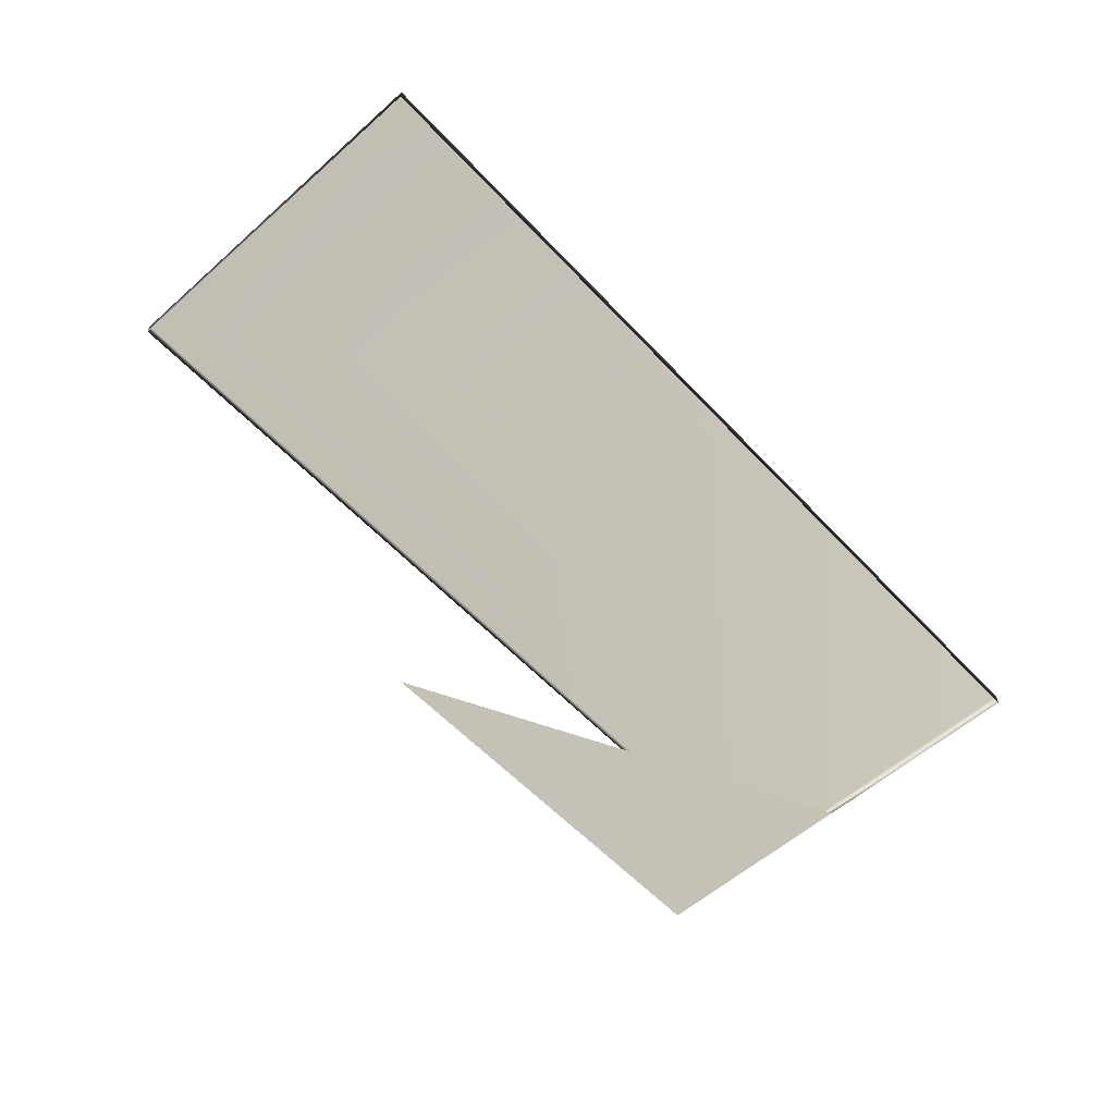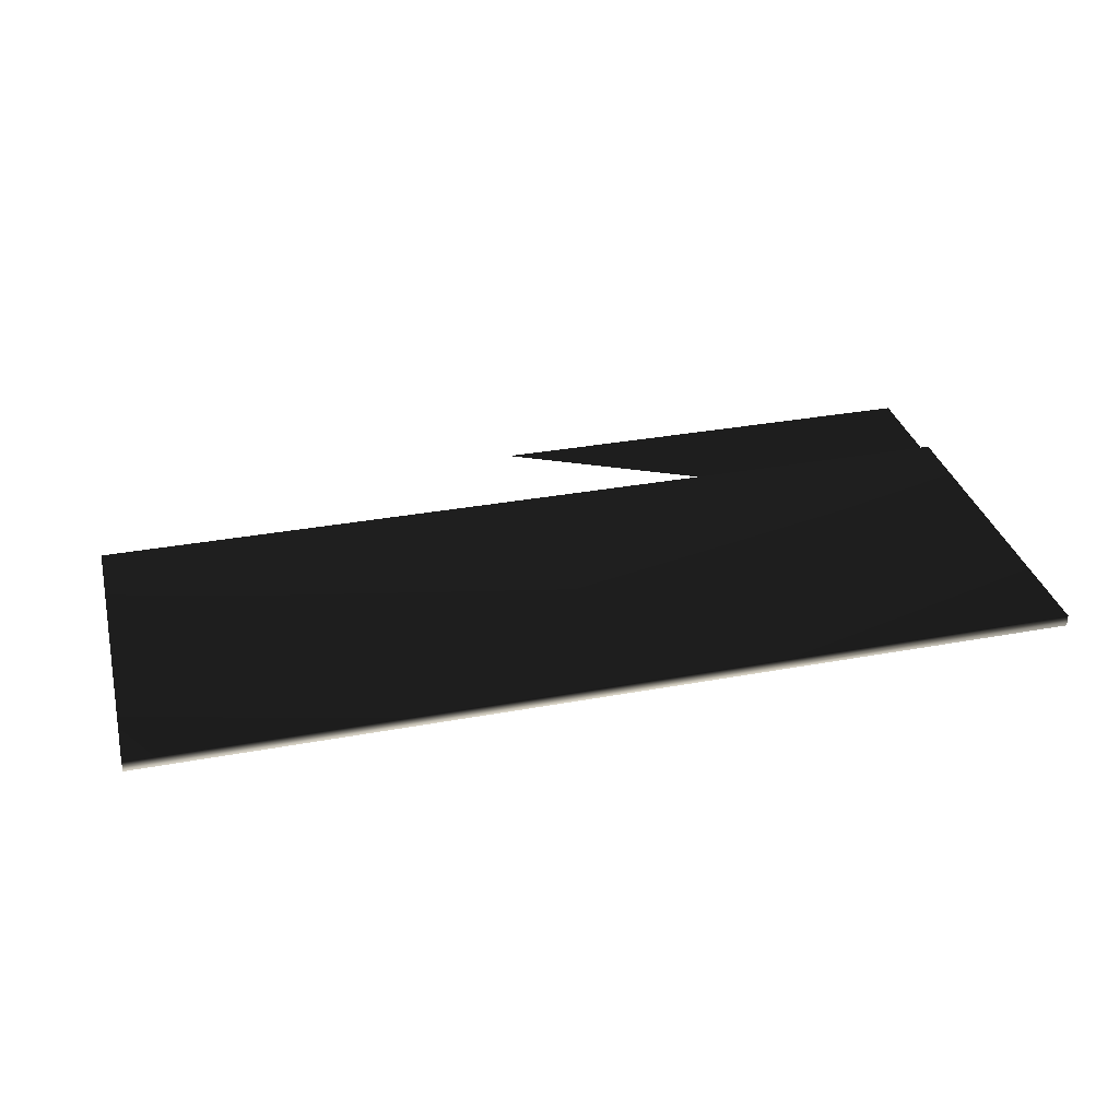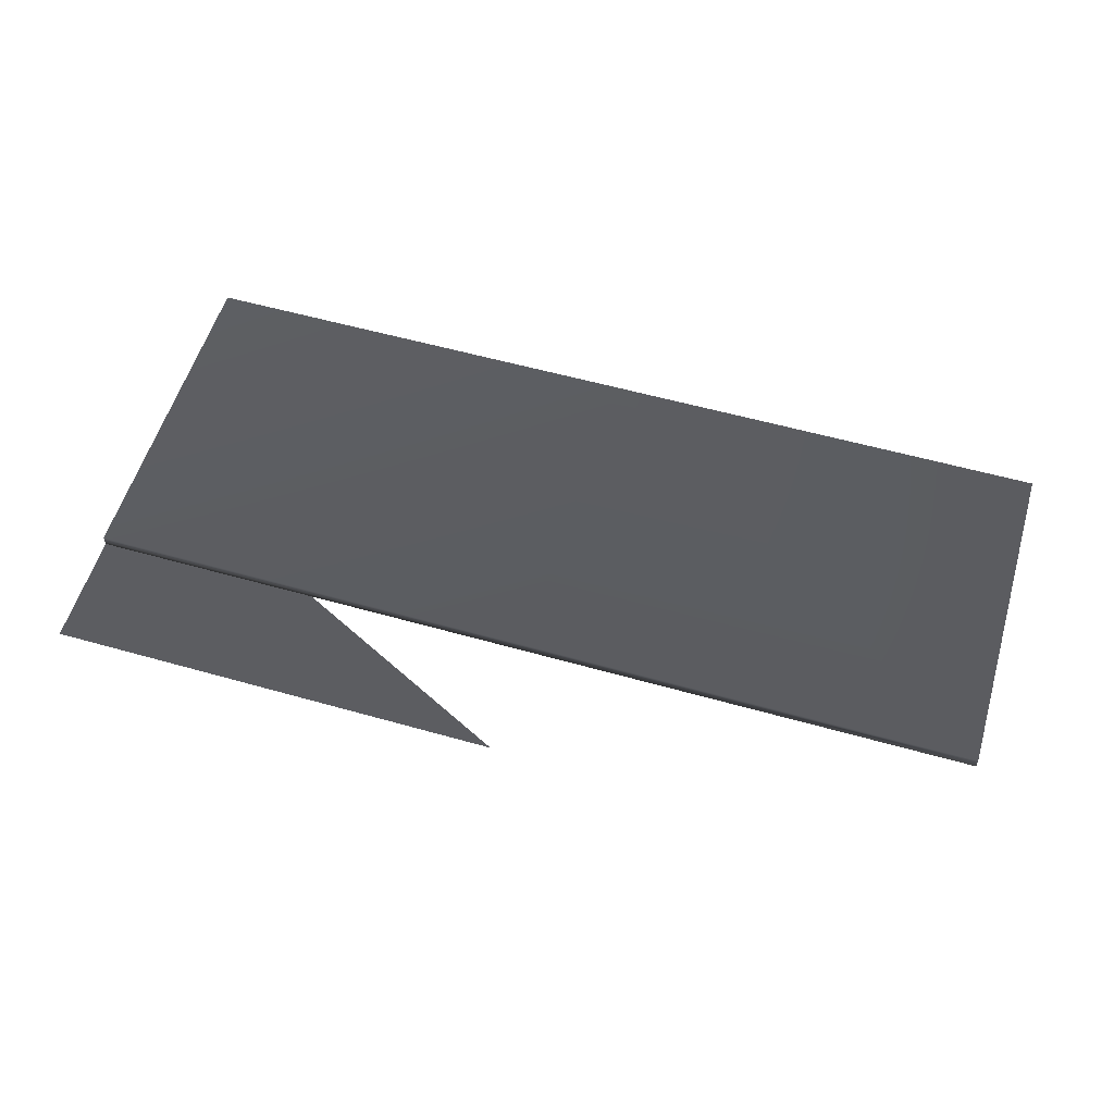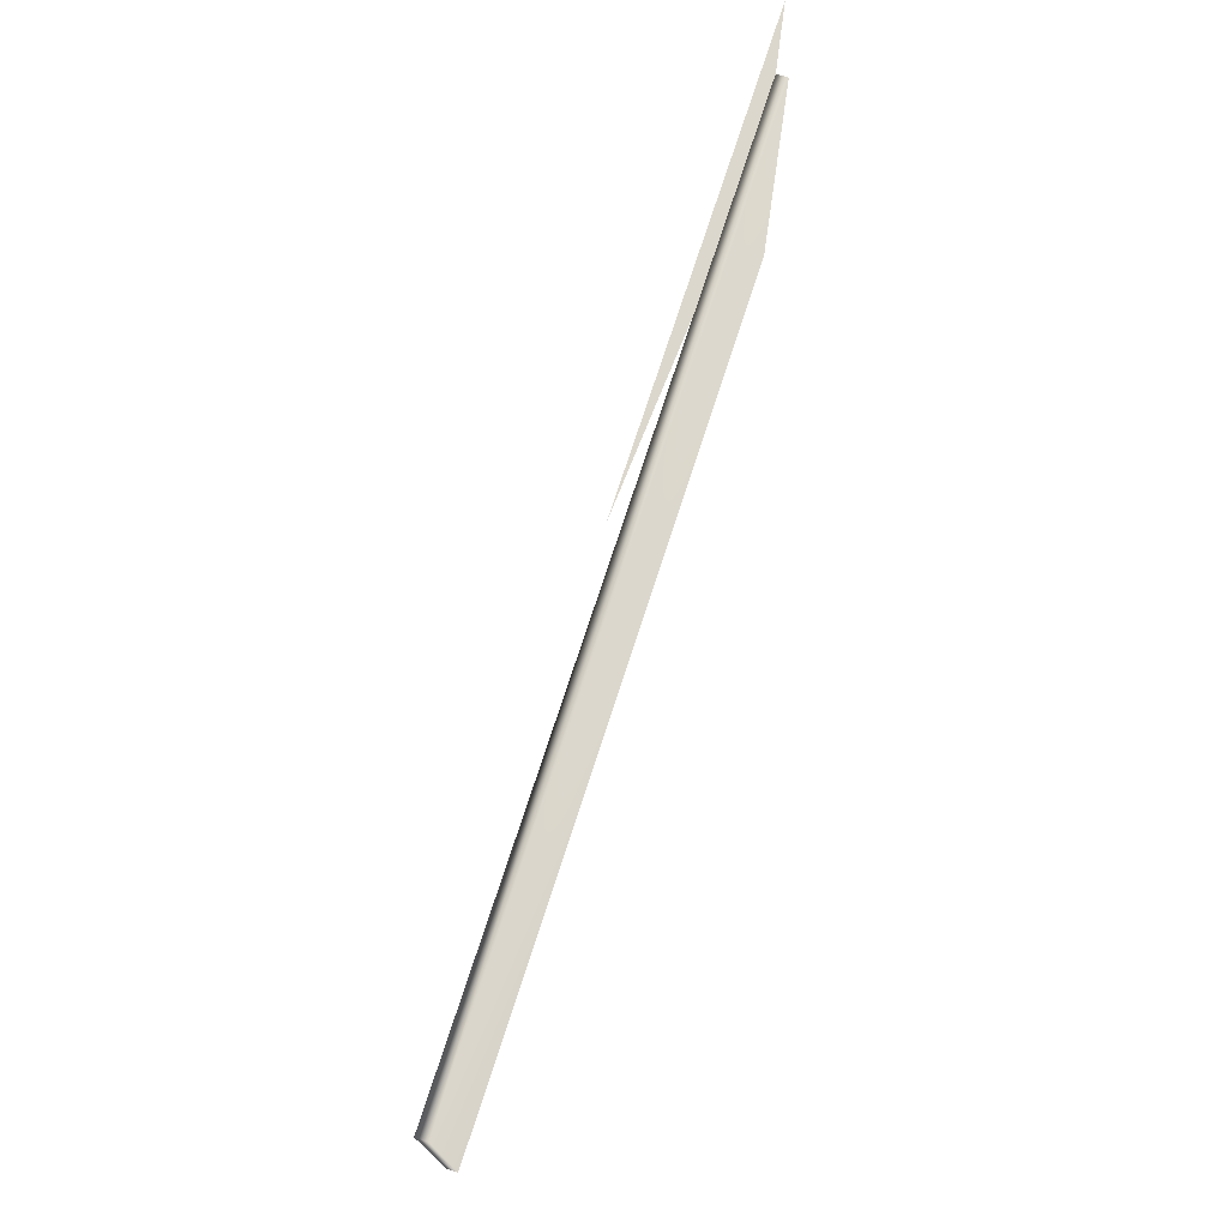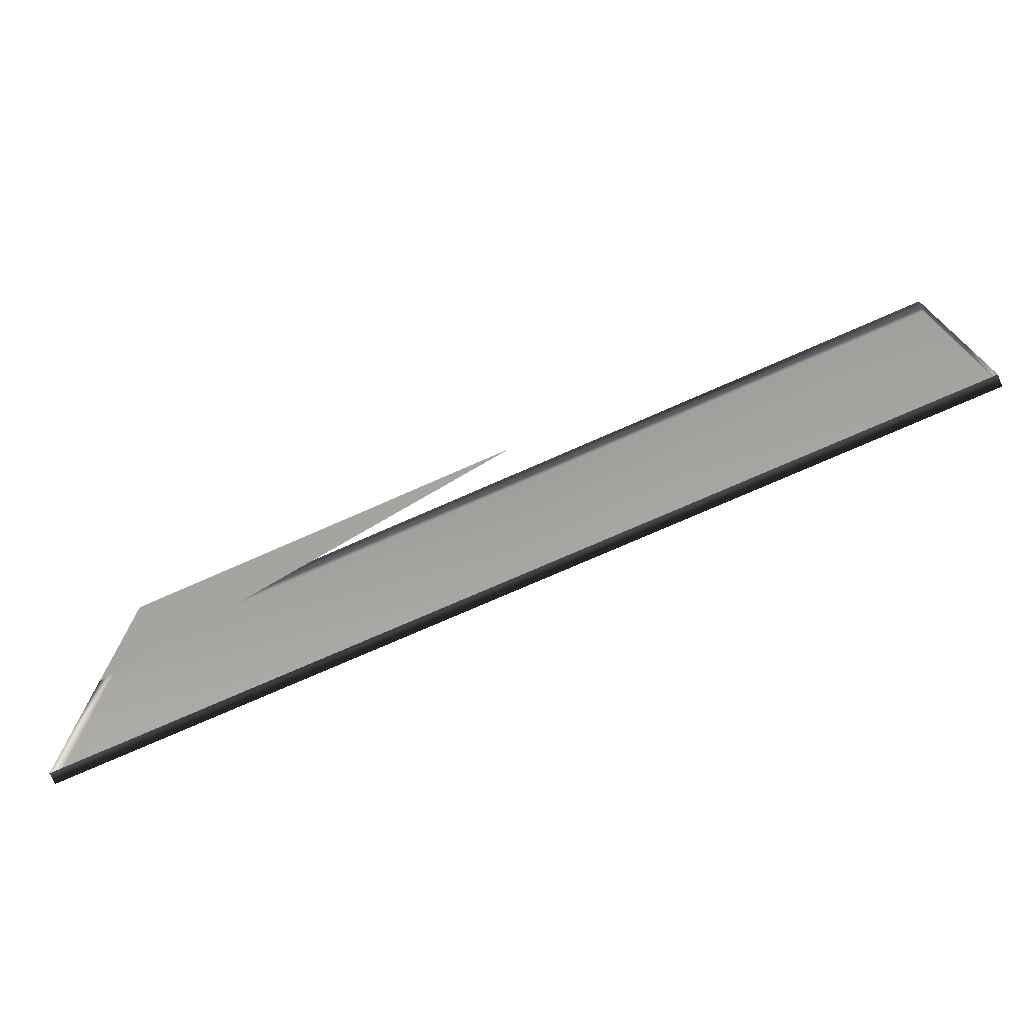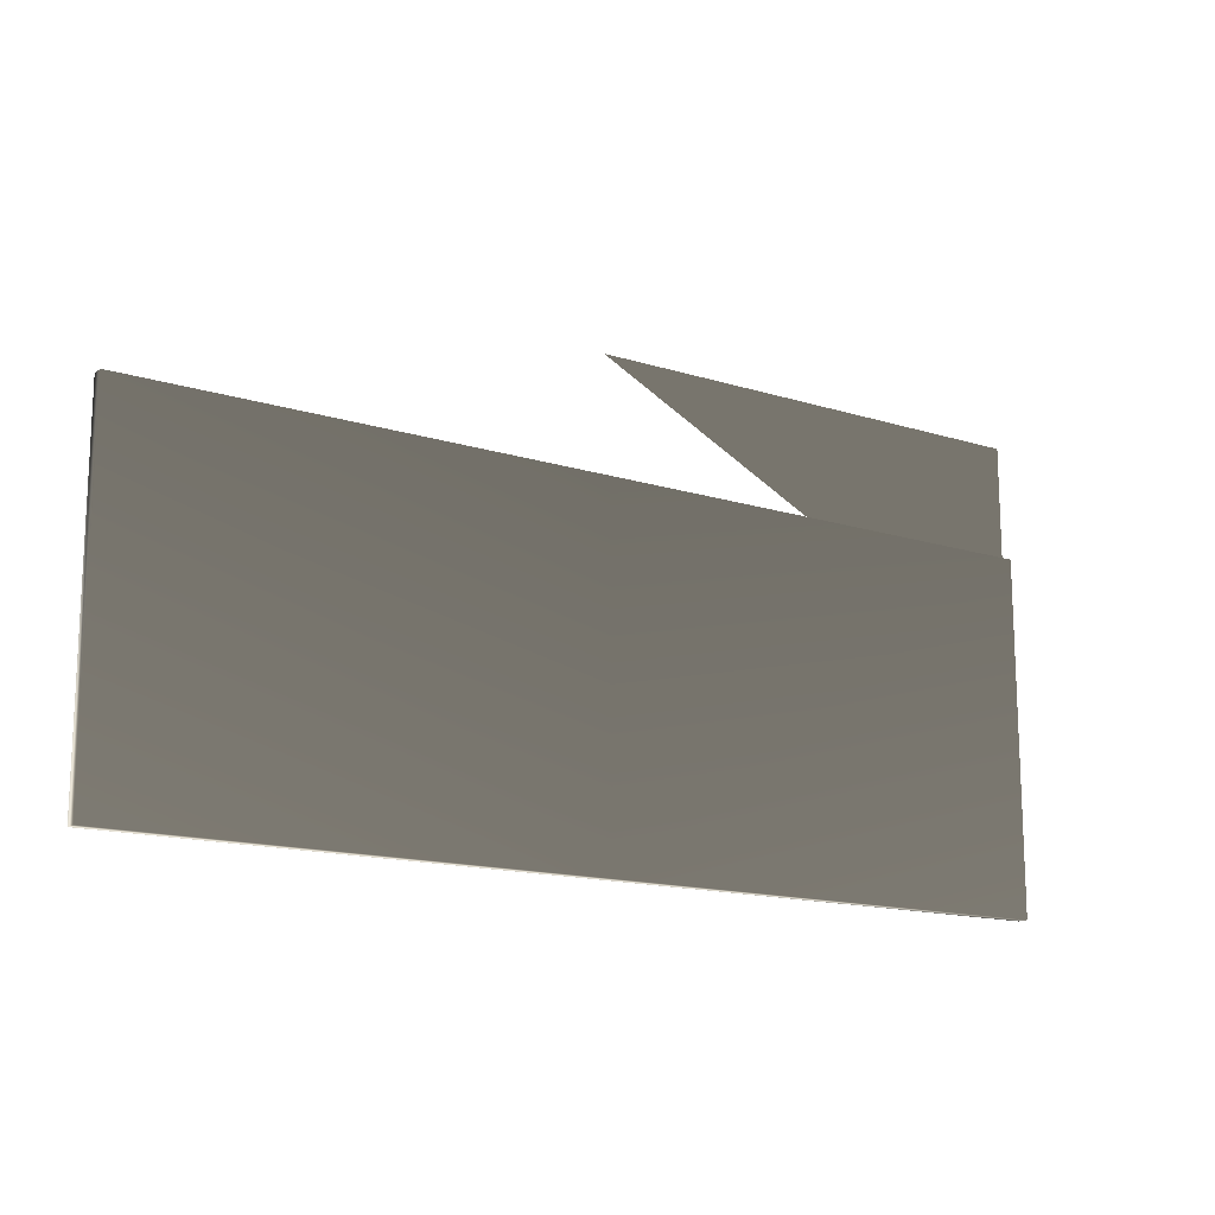
<metadata>
{"format":"obj","ext":"obj","renderer":"f3d","projection":"perspective","resolution":1024,"background":"white","views":[{"elev":-57.7,"azim":-47.5,"up":"+Z"},{"elev":33.3,"azim":-14.2,"up":"+Z"},{"elev":56.5,"azim":-163.5,"up":"+Z"},{"elev":73.2,"azim":-72.1,"up":"+Y"},{"elev":-73.5,"azim":-156.1,"up":"+Y"},{"elev":-15.1,"azim":-33.7,"up":"+Y"}]}
</metadata>
<code>
o SiegeNode_C:\Users\WaunMan\Desktop\DSAssets\Assets\Terrai\art\terrain\crypt_1\t_cry01_cap-room-3a
v 2.974e-07 1.75 -0.15
v 2 1.75 -0.15
v 2 0.75 -0.15
v 2.099e-07 1.25 -0.15
v -2 1.25 -0.15
v -2 1.25 -0.1
v 2.099e-07 1.25 -0.1
v 2 1.25 -0.15
v 2 1.25 -0.1
v 2 -0.25 -0.15
v 2 -0.25 -0.1
v -5.233e-08 -0.25 -0.15
v -5.233e-08 -0.25 -0.1
v -2 -0.25 -0.15
v -2 -0.25 -0.1
g SnoMaterialGroup_0
f 1 2 3
f 4 5 6
f 6 7 4
f 8 4 7
f 7 9 8
f 10 8 9
f 9 11 10
f 12 10 11
f 11 13 12
f 14 12 13
f 13 15 14
f 13 11 9
f 9 7 13
f 7 6 13
f 15 13 6
f 15 6 5
f 5 14 15

</code>
